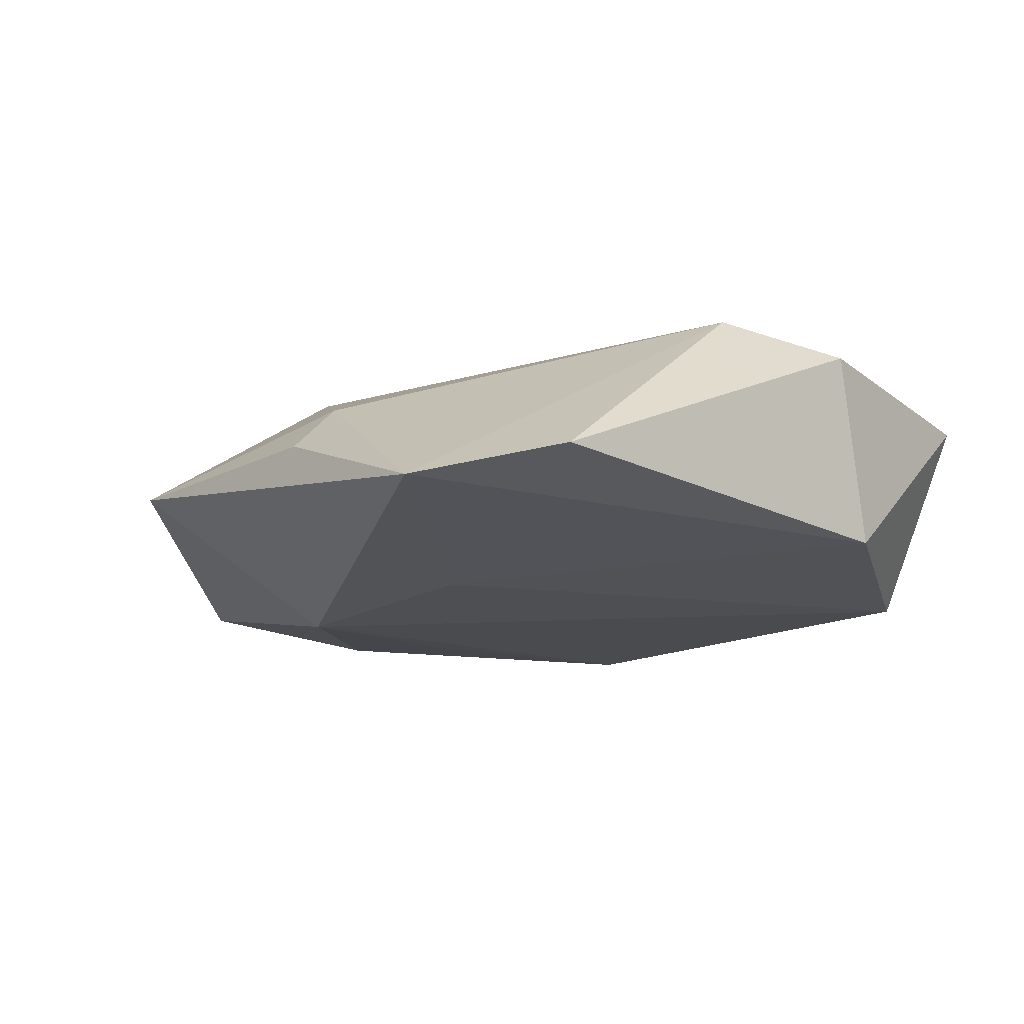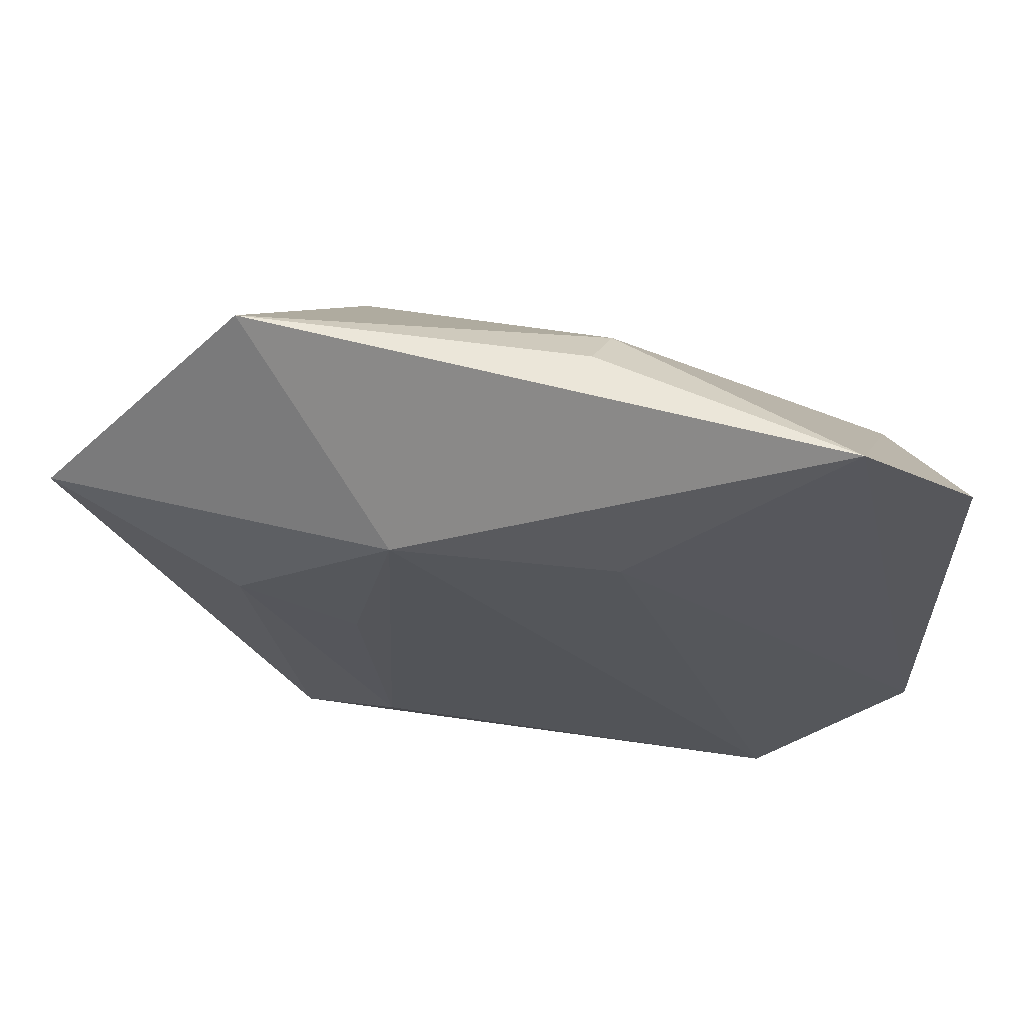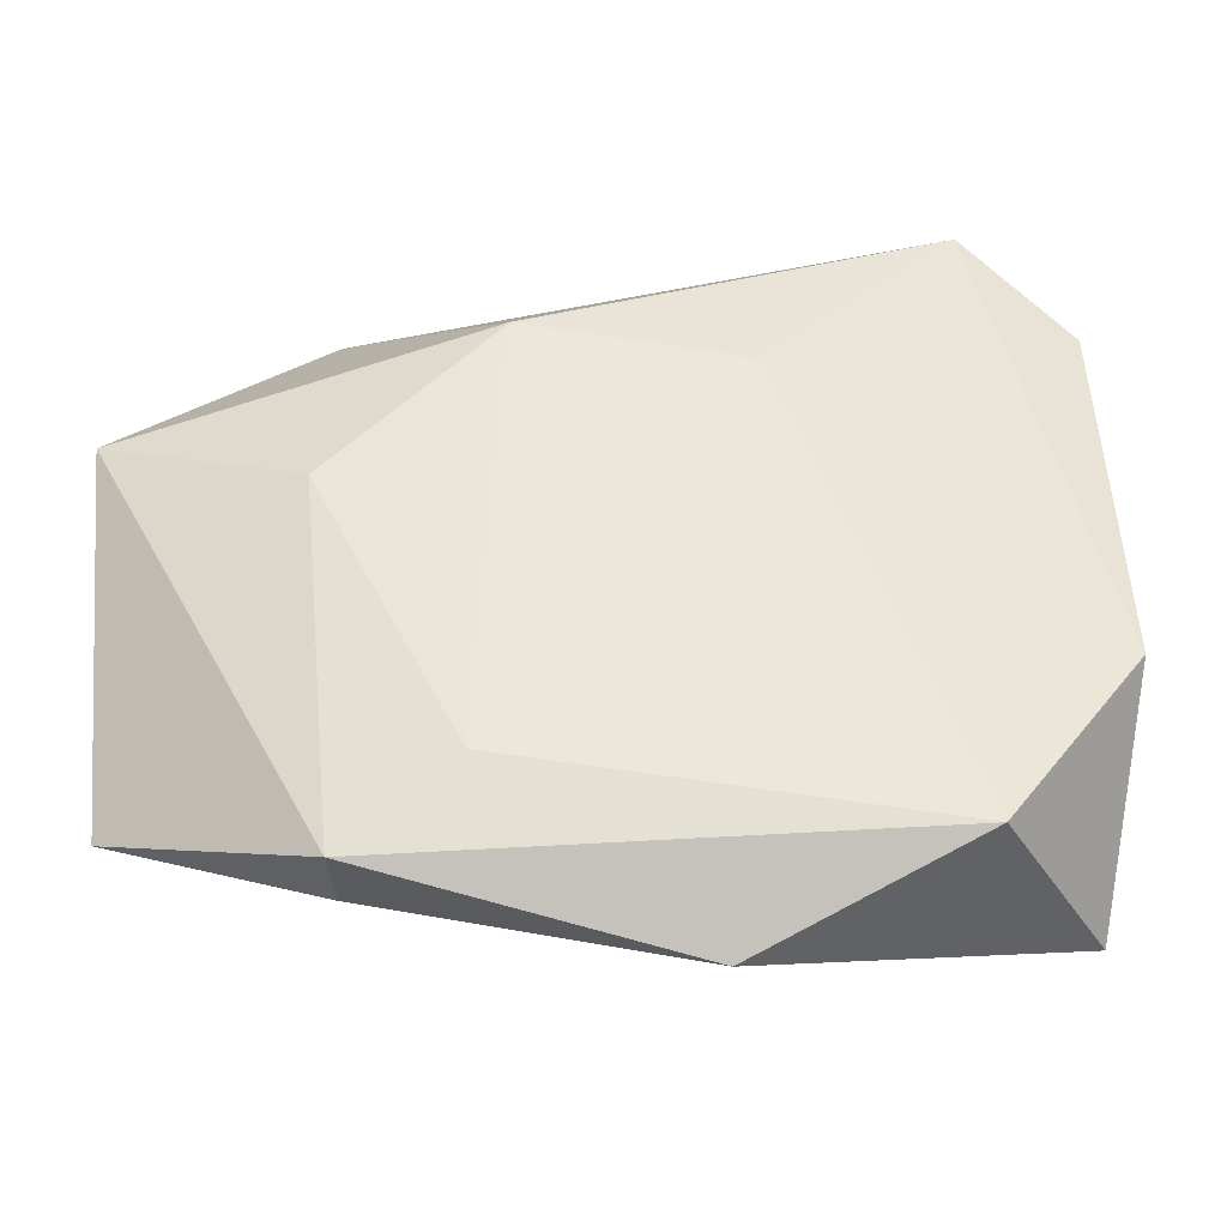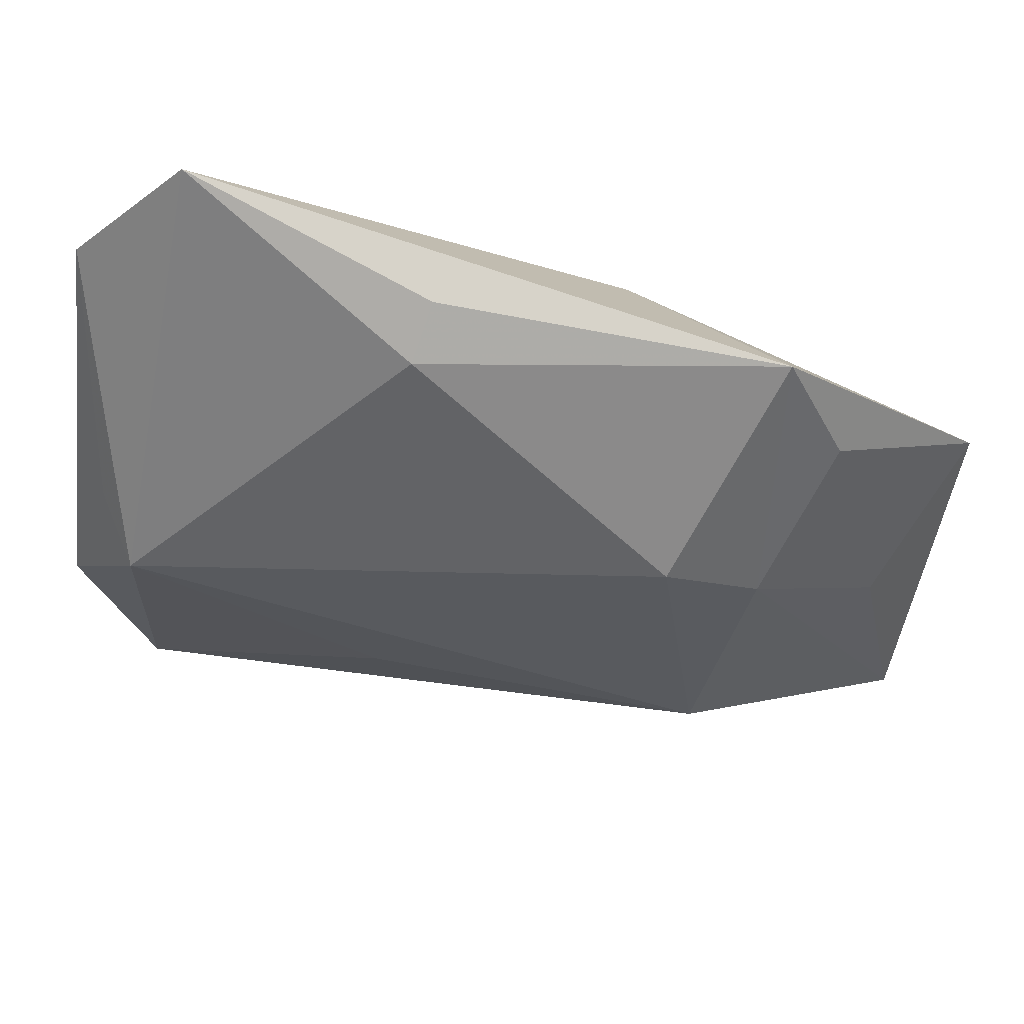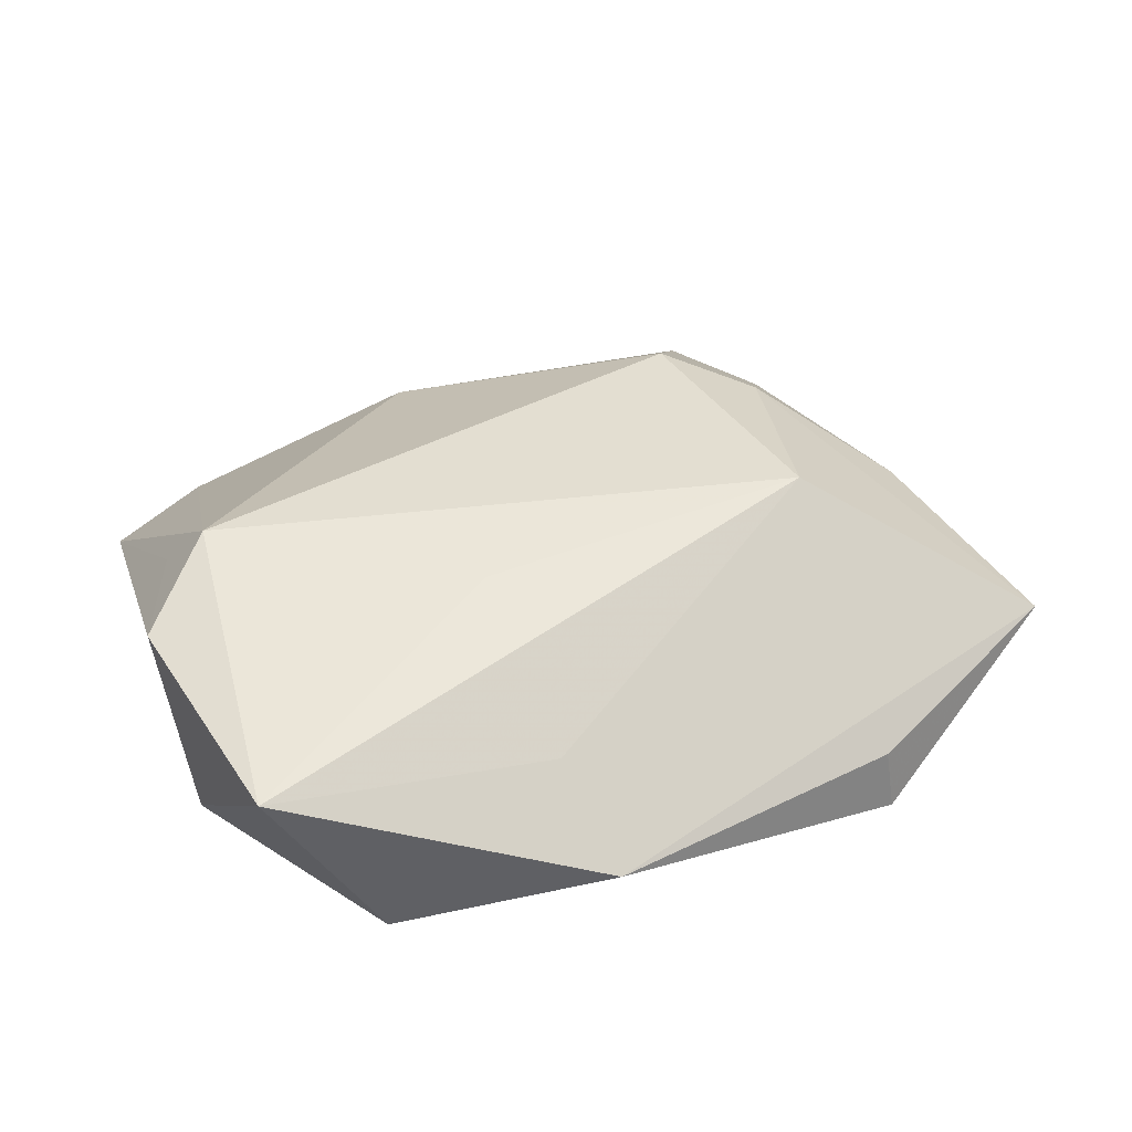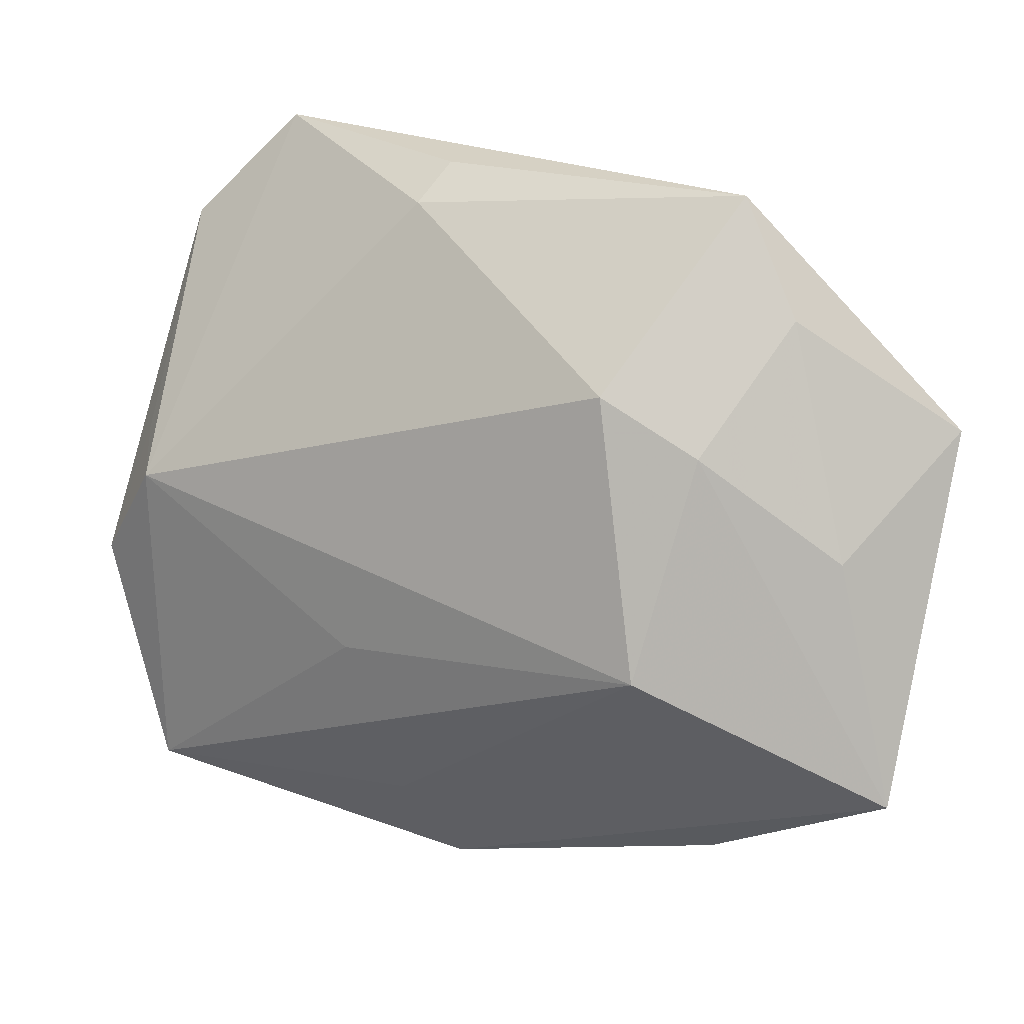
<metadata>
{"format":"obj","ext":"obj","renderer":"f3d","projection":"perspective","resolution":1024,"background":"white","views":[{"elev":-14.7,"azim":-130.3,"up":"+Z"},{"elev":64.8,"azim":-172.6,"up":"+Y"},{"elev":-41.9,"azim":177.7,"up":"+Y"},{"elev":60.2,"azim":7.2,"up":"+Y"},{"elev":38.7,"azim":-19.9,"up":"+Z"},{"elev":11.8,"azim":27.5,"up":"+Y"}]}
</metadata>
<code>
v 0.05339 0.01347 -0.006739
v 0.02151 0.01809 0.01676
v -0.03198 0.04554 -0.00908
v -0.04454 -0.01184 -0.009631
v -0.009625 -0.03277 0.004881
v 0.0314 0.01175 0.01358
v 0.04471 0.0002445 0.005545
v 0.02604 -0.01217 0.01801
v 0.02784 -0.03735 -0.01018
v 0.01633 -0.02795 -0.01342
v -0.04693 -0.005942 0.01095
v 0.03169 0.03841 0.00236
v -0.02949 -0.03353 -0.0123
v 0.01389 0.02403 -0.01514
v -0.01122 -0.01339 0.0149
v -0.006493 0.03663 0.005673
v -0.03815 0.004292 0.01539
v -0.004878 0.04099 0.0008521
v 0.027 -0.03655 -0.002936
v -0.01008 0.02172 -0.01348
v -0.04152 -0.03211 0.008035
v -0.04191 0.008783 0.009025
v -0.006616 -0.04301 -0.00382
v 0.03208 0.004538 -0.0131
v -0.04422 0.03369 -0.006147
v 0.01895 -0.0001608 -0.01413
v 0.0381 0.02557 0.003664
v 0.04991 -0.02639 0.003679
f 17 8 2
f 21 13 23
f 28 8 23
f 4 13 21
f 2 12 16
f 16 17 2
f 21 17 11
f 25 4 11
f 11 4 21
f 21 8 15
f 15 17 21
f 8 17 15
f 5 8 21
f 21 23 5
f 5 23 8
f 6 12 2
f 2 8 6
f 6 8 28
f 28 7 6
f 18 16 12
f 25 17 3
f 17 16 3
f 16 18 3
f 3 4 25
f 12 14 3
f 3 18 12
f 28 23 19
f 22 17 25
f 25 11 22
f 22 11 17
f 12 6 27
f 27 6 7
f 13 4 20
f 4 3 20
f 20 14 13
f 20 3 14
f 9 23 13
f 9 19 23
f 28 19 9
f 13 14 10
f 10 9 13
f 28 9 1
f 1 7 28
f 1 27 7
f 1 14 12
f 12 27 1
f 26 10 14
f 9 10 24
f 24 1 9
f 10 26 24
f 14 1 24
f 24 26 14

</code>
